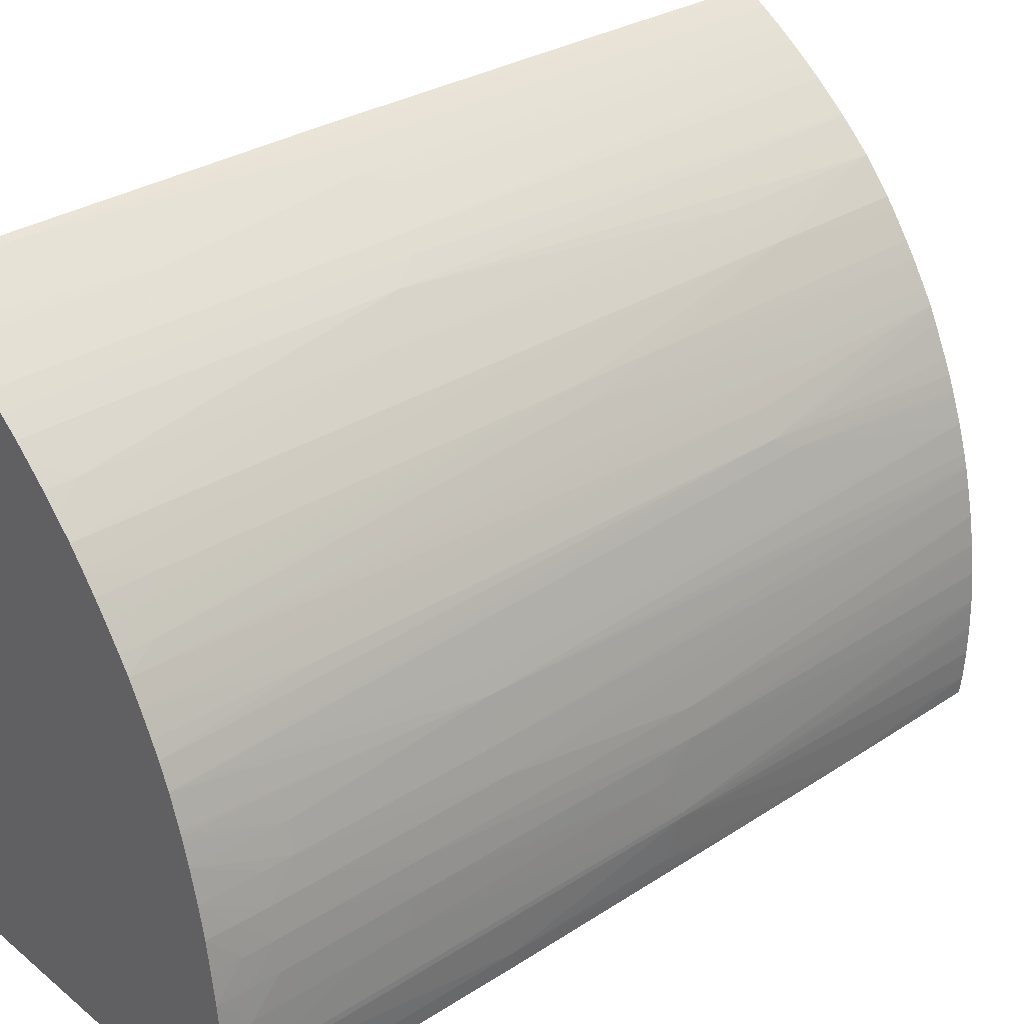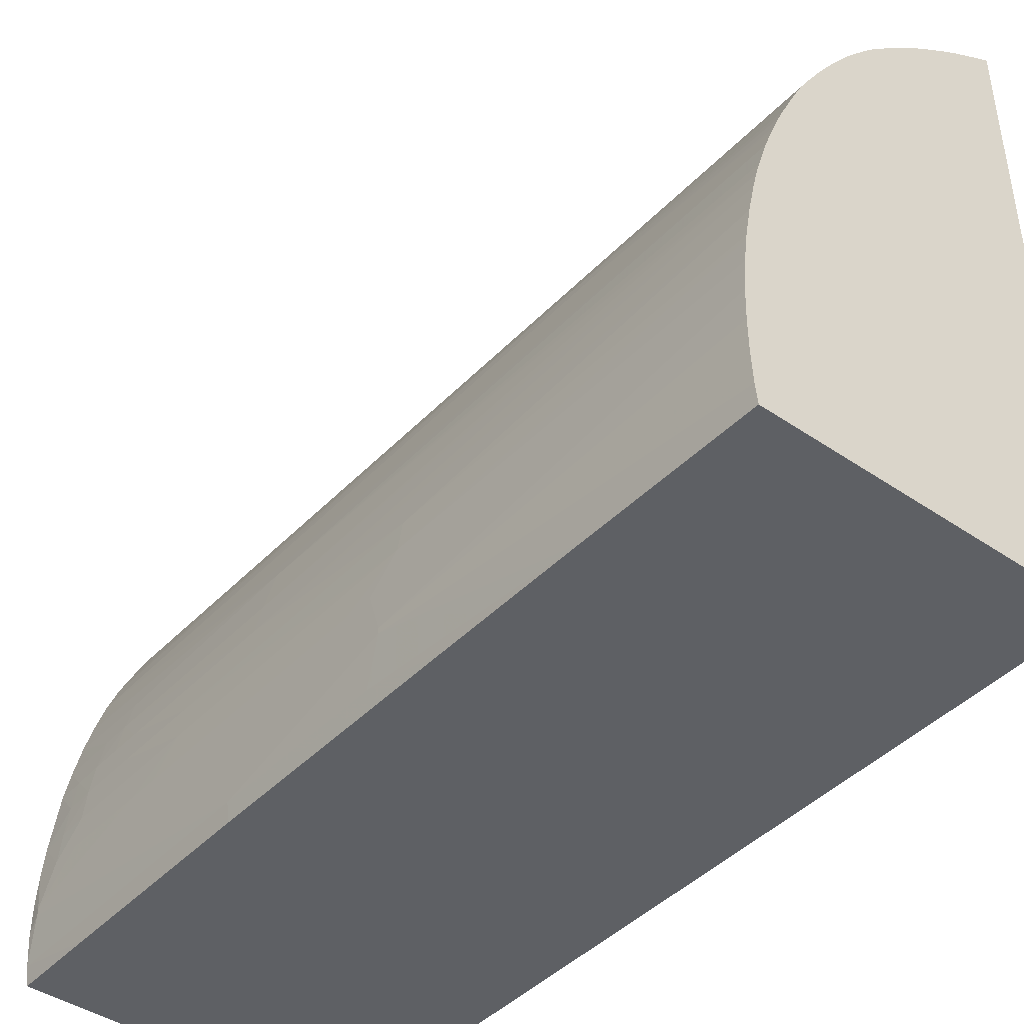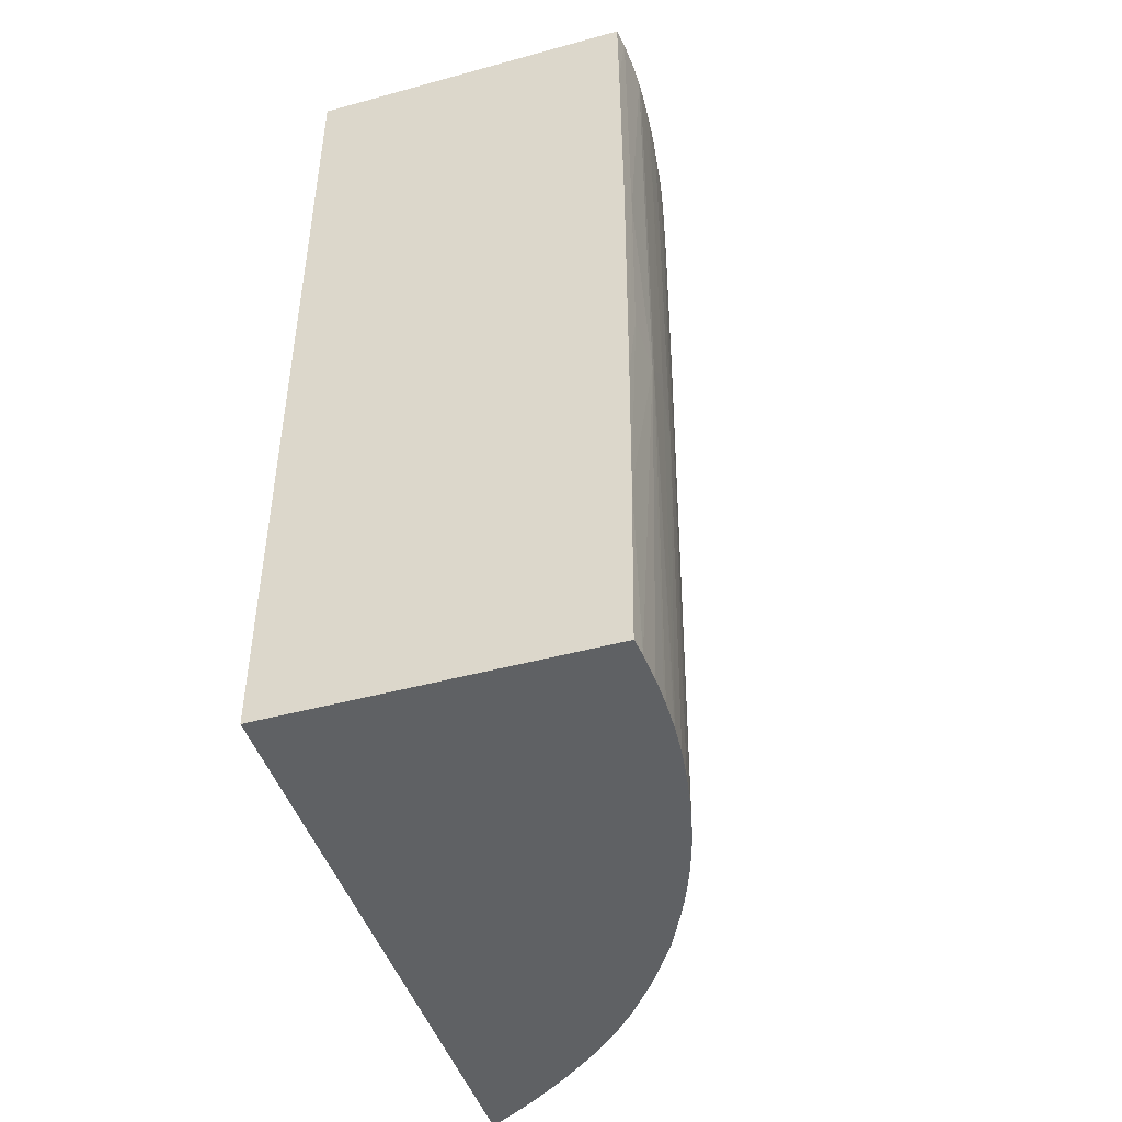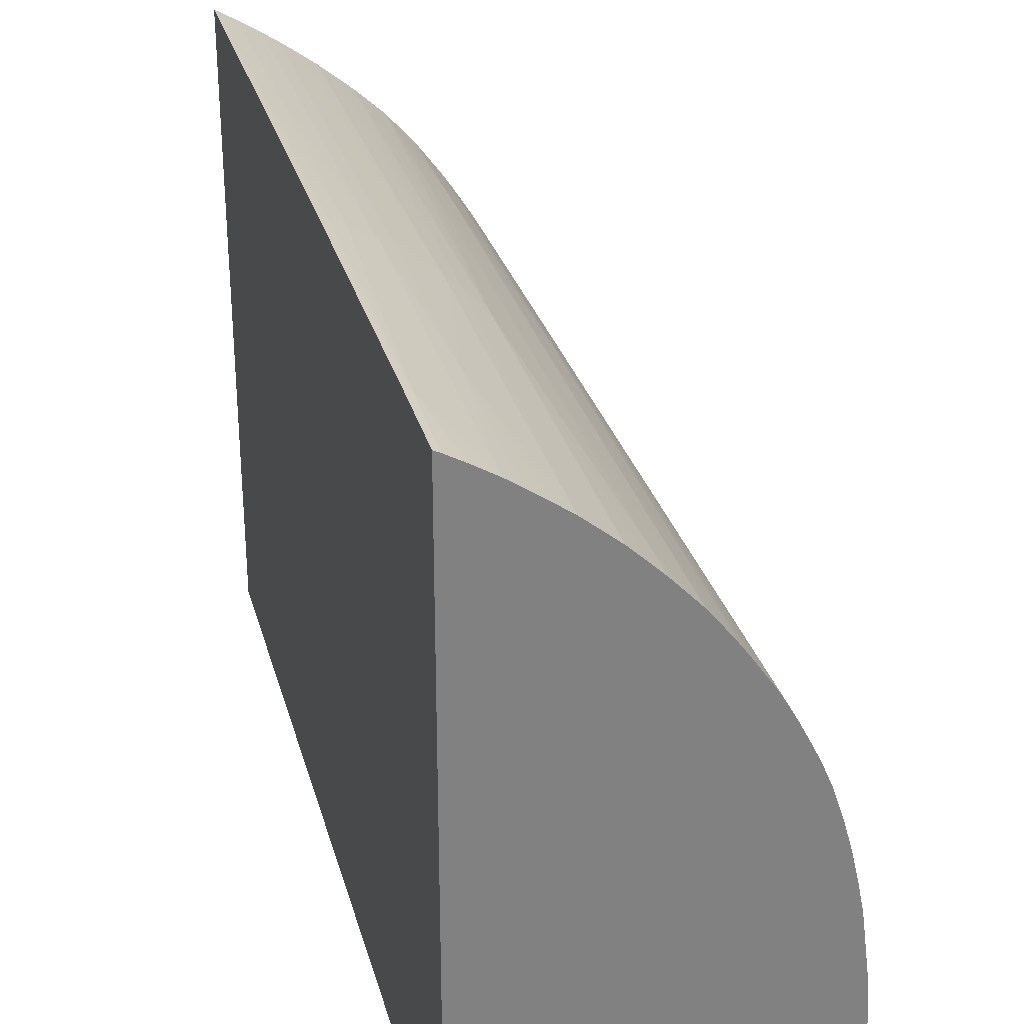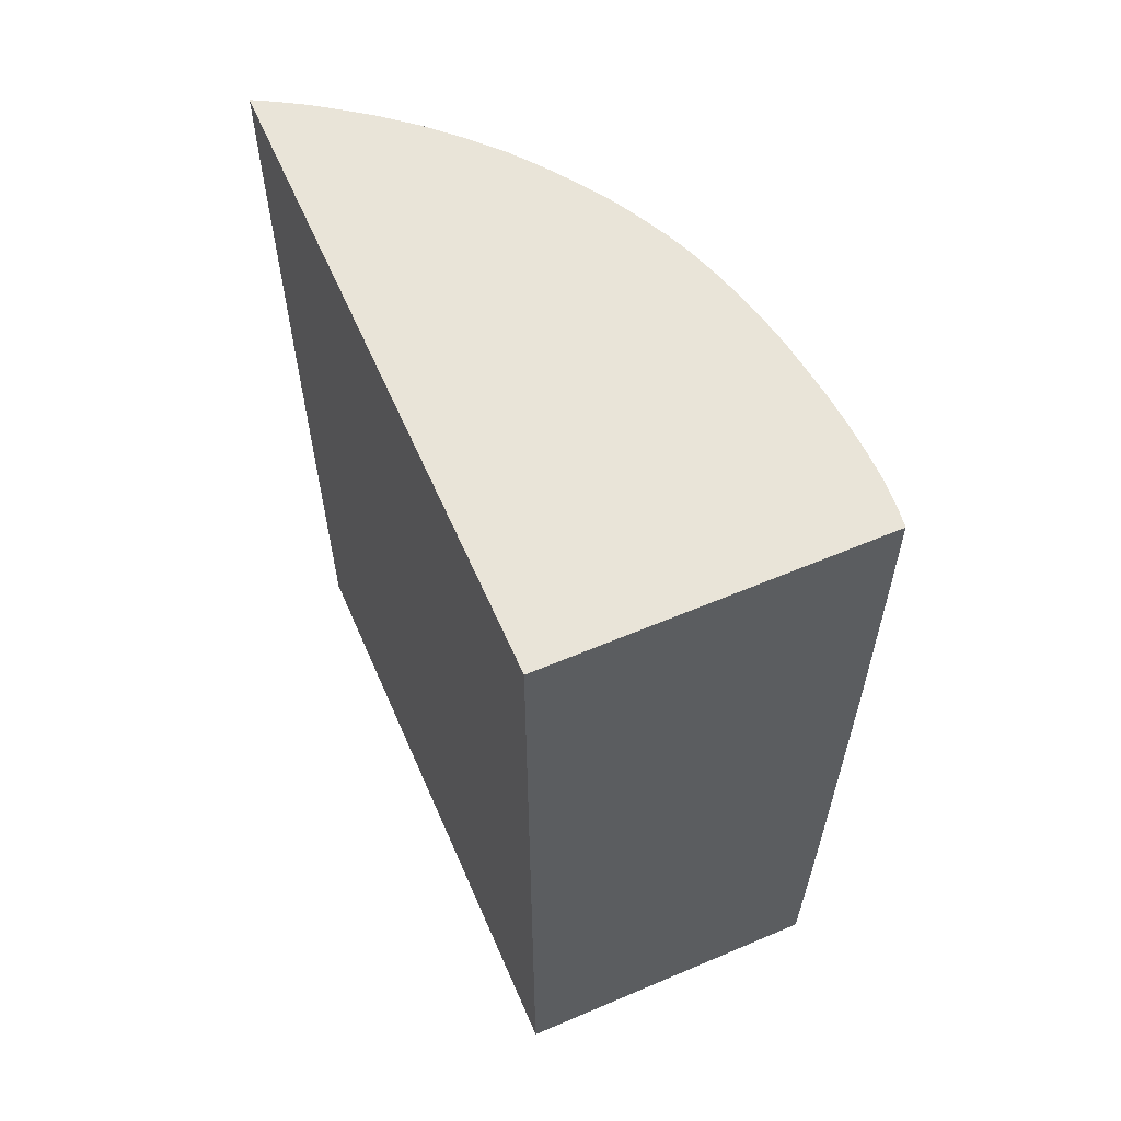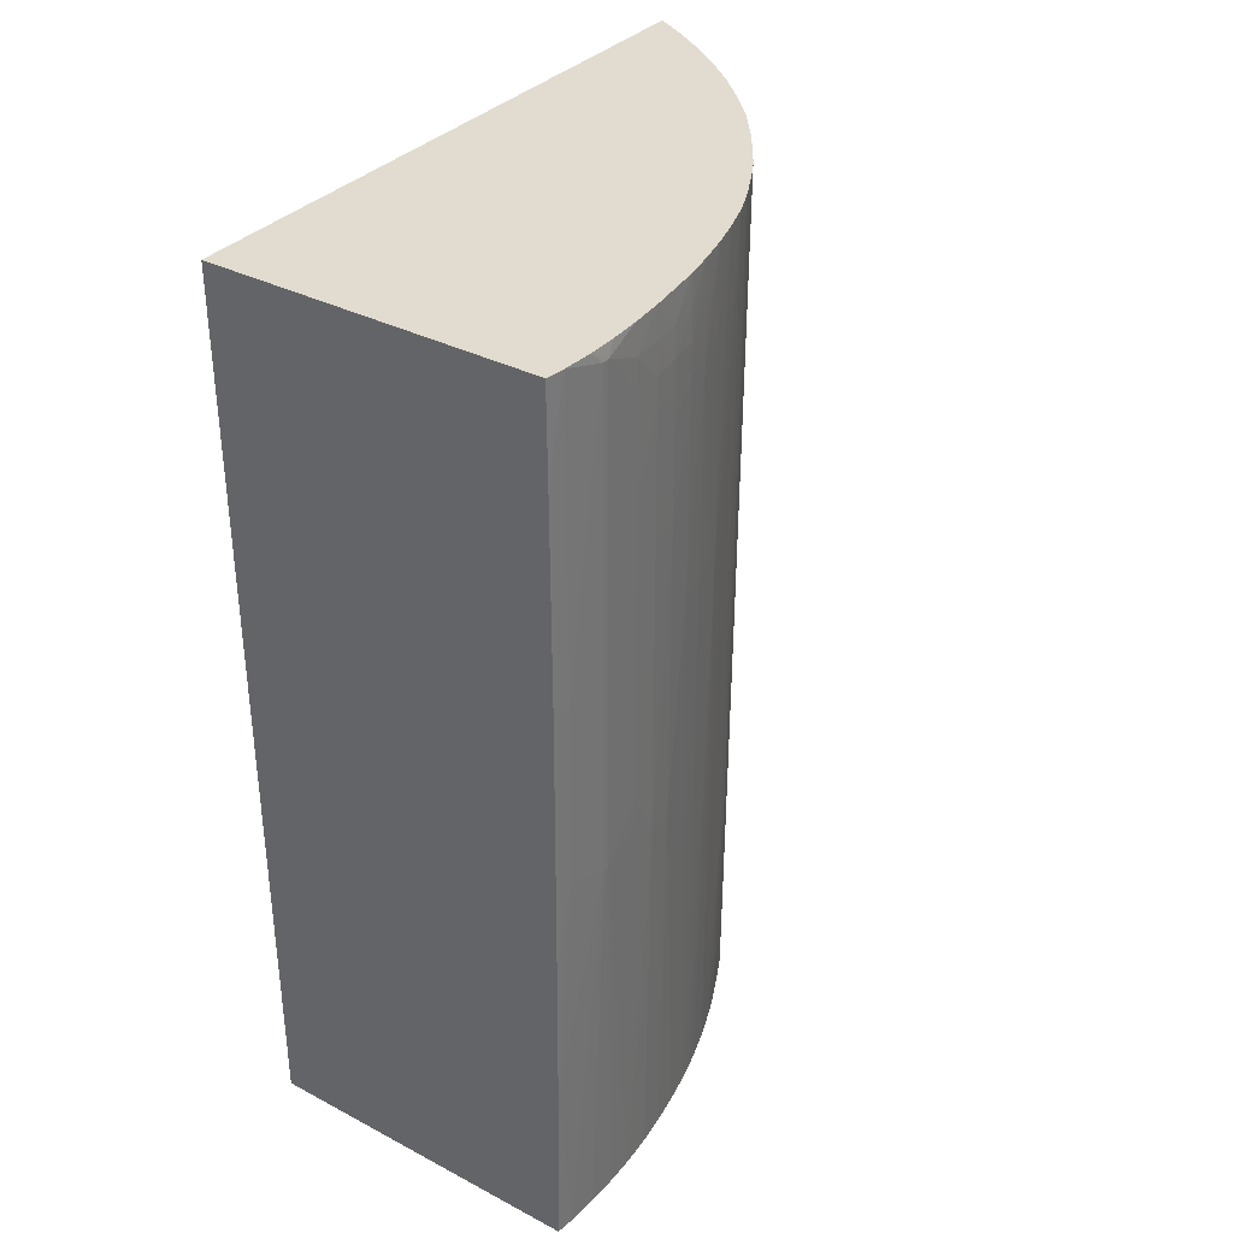
<metadata>
{"format":"obj","ext":"obj","renderer":"f3d","projection":"perspective","resolution":1024,"background":"white","views":[{"elev":31.6,"azim":48.0,"up":"+Y"},{"elev":-42.8,"azim":140.8,"up":"+Y"},{"elev":-45.7,"azim":17.4,"up":"+Z"},{"elev":29.7,"azim":-14.6,"up":"+Y"},{"elev":60.0,"azim":-23.5,"up":"+Z"},{"elev":34.4,"azim":35.1,"up":"+Z"}]}
</metadata>
<code>
v 0.01457 -0.003753 -0.01396
v 0.01457 0.03212 -0.01396
v 0.03315 -0.003753 -0.01396
v 0.01457 -0.003753 0.03671
v 0.01476 0.03202 -0.01396
v 0.01457 0.03223 -0.004638
v 0.03325 -0.002887 -0.01396
v 0.03331 -0.003753 -0.004063
v 0.03337 -0.003753 0.03671
v 0.01457 0.03225 0.03671
v 0.01568 0.03149 -0.01396
v 0.01489 0.03208 -0.002361
v 0.01457 0.03225 -0.002361
v 0.03327 -0.002699 -0.01396
v 0.03374 -0.0003044 0.008603
v 0.03353 -0.002699 0.009545
v 0.03338 -0.003753 0.00444
v 0.03352 -0.002699 0.03671
v 0.03341 -0.003753 0.03165
v 0.01457 0.03234 0.03165
v 0.01489 0.0321 0.03671
v 0.01498 0.03214 0.03165
v 0.01588 0.03137 -0.01396
v 0.01588 0.0315 -0.002361
v 0.01501 0.03216 0.01464
v 0.01588 0.03167 0.01464
v 0.01457 0.03238 0.01464
v 0.03336 -0.0009977 -0.01396
v 0.03337 0.0003994 -0.01396
v 0.03374 -3.797e-06 0.008603
v 0.03374 -0.0002832 0.03573
v 0.03358 -0.002699 0.01974
v 0.03345 -0.003753 0.01974
v 0.03374 -0.0002832 0.03601
v 0.03363 -0.001005 0.03671
v 0.01491 0.03208 0.03671
v 0.0159 0.03153 0.03671
v 0.01718 0.03076 0.03671
v 0.01726 0.03083 0.01464
v 0.01683 0.03079 -0.01396
v 0.01713 0.03073 -0.002361
v 0.01703 0.03066 -0.01396
v 0.03337 0.0007036 -0.01396
v 0.03333 0.002101 -0.01396
v 0.03332 0.002401 -0.01396
v 0.0336 0.002401 0.009545
v 0.03361 0.002401 0.01124
v 0.03363 0.002401 0.02484
v 0.03363 0.002401 0.02655
v 0.03374 0.0001023 0.03573
v 0.03374 0.0001023 0.03601
v 0.03364 -0.0009164 0.03671
v 0.01803 0.03019 0.03671
v 0.01809 0.03023 0.02655
v 0.01811 0.03024 0.01464
v 0.0181 0.03024 0.01294
v 0.01788 0.03009 -0.01396
v 0.03318 0.004103 -0.01396
v 0.03346 0.004103 0.007843
v 0.0335 0.004103 0.02314
v 0.03351 0.004103 0.02484
v 0.03363 0.002401 0.02825
v 0.03362 0.002401 0.03335
v 0.03362 0.002401 0.03505
v 0.03354 0.002401 0.03671
v 0.03362 0.0006824 0.03671
v 0.03362 0.0005869 0.03671
v 0.01924 0.02934 0.03671
v 0.02009 0.02874 0.03671
v 0.02016 0.02878 0.0157
v 0.02016 0.02878 0.01464
v 0.01888 0.0294 -0.01396
v 0.033 0.0055 -0.01396
v 0.03296 0.005804 -0.01396
v 0.03322 0.005804 0.007843
v 0.0333 0.005804 0.02484
v 0.03331 0.005804 0.02994
v 0.0335 0.004103 0.03165
v 0.03346 0.004103 0.03505
v 0.03339 0.004103 0.03671
v 0.03349 0.004103 0.03335
v 0.02098 0.02801 0.03671
v 0.02101 0.0281 0.01464
v 0.01994 0.02862 -0.01396
v 0.01909 0.02924 -0.01396
v 0.03266 0.007505 -0.01396
v 0.03298 0.007505 0.01974
v 0.03303 0.007505 0.02994
v 0.03303 0.007505 0.03165
v 0.03331 0.005804 0.03165
v 0.0333 0.005804 0.03335
v 0.03325 0.005804 0.03505
v 0.03339 0.004138 0.03671
v 0.02197 0.02719 0.03671
v 0.02202 0.02726 0.01634
v 0.02185 0.02707 -0.01396
v 0.02169 0.0272 -0.01396
v 0.02098 0.02778 -0.01396
v 0.03236 0.008903 -0.01396
v 0.0326 0.009207 0.01974
v 0.03266 0.009207 0.03165
v 0.03229 0.009207 -0.01396
v 0.03303 0.007505 0.03335
v 0.033 0.007505 0.03505
v 0.03294 0.007505 0.03671
v 0.03317 0.005804 0.03671
v 0.02281 0.0264 0.03671
v 0.02282 0.0264 0.03505
v 0.02372 0.02555 0.03505
v 0.02369 0.02553 0.01804
v 0.02365 0.02548 -0.004063
v 0.02362 0.02545 -0.01396
v 0.0227 0.0263 -0.01396
v 0.022 0.02693 -0.01396
v 0.03221 0.01071 0.01974
v 0.03206 0.01016 -0.01396
v 0.03224 0.01078 0.03165
v 0.03218 0.01096 0.03671
v 0.03265 0.009207 0.03335
v 0.03198 0.01157 0.01974
v 0.03263 0.009207 0.03505
v 0.0326 0.009207 0.03671
v 0.0237 0.02553 0.03671
v 0.02455 0.02464 0.03671
v 0.02535 0.02379 0.03671
v 0.0245 0.02456 -0.004063
v 0.02449 0.02456 -0.005764
v 0.02376 0.02528 -0.01396
v 0.02527 0.02371 -0.005764
v 0.03202 0.01031 -0.01396
v 0.03199 0.01163 0.03165
v 0.03176 0.01246 0.03671
v 0.03186 0.01211 0.03671
v 0.03161 0.01261 0.01974
v 0.03114 0.01431 0.03671
v 0.03169 0.01261 0.03165
v 0.0317 0.01263 0.03671
v 0.03182 0.01101 -0.01396
v 0.03131 0.01261 -0.01396
v 0.02612 0.02283 0.03671
v 0.02445 0.02451 -0.01396
v 0.02682 0.02181 0.009545
v 0.02681 0.02178 0.00444
v 0.02594 0.02281 -0.005764
v 0.02575 0.02294 -0.01396
v 0.02521 0.02364 -0.01396
v 0.03042 0.01536 -0.002361
v 0.03113 0.01433 0.03671
v 0.03079 0.014 -0.01396
v 0.02686 0.02186 0.03671
v 0.02686 0.02186 0.03335
v 0.0274 0.02096 0.009545
v 0.02748 0.02101 0.03505
v 0.02833 0.01978 0.03505
v 0.02729 0.02079 -0.01396
v 0.02678 0.02175 -0.0006594
v 0.02671 0.02164 -0.01396
v 0.03066 0.01432 -0.01396
v 0.03033 0.01515 -0.01396
v 0.03007 0.01624 -0.0006594
v 0.03057 0.01565 0.03671
v 0.02746 0.02101 0.03671
v 0.02825 0.0196 0.009545
v 0.02818 0.01951 -0.005764
v 0.02814 0.01946 -0.01396
v 0.02744 0.02056 -0.01396
v 0.0283 0.0198 0.03671
v 0.02832 0.01976 0.03671
v 0.02886 0.01893 0.03671
v 0.02995 0.01598 -0.01396
v 0.02912 0.01771 -0.01396
v 0.02874 0.01845 -0.01396
v 0.02866 0.01861 -0.01396
v 0.02929 0.01771 -0.0006594
v 0.02954 0.01771 0.03671
v 0.03016 0.01643 0.02825
v 0.03016 0.01649 0.03671
v 0.0287 0.01868 -0.004063
f 1 2 5
f 1 5 11
f 1 11 23
f 1 23 40
f 1 40 42
f 1 42 57
f 1 57 72
f 1 72 85
f 1 85 84
f 1 84 98
f 1 98 97
f 1 97 96
f 1 96 114
f 1 114 113
f 1 113 112
f 1 112 128
f 1 128 141
f 1 141 146
f 1 146 145
f 1 145 157
f 1 157 155
f 1 155 166
f 1 166 165
f 1 165 173
f 1 173 172
f 1 172 171
f 1 171 170
f 1 170 159
f 1 159 158
f 1 158 149
f 1 149 139
f 1 139 138
f 1 138 130
f 1 130 116
f 1 116 102
f 1 102 99
f 1 99 86
f 1 86 74
f 1 74 73
f 1 73 58
f 1 58 45
f 1 45 44
f 1 44 43
f 1 43 29
f 1 29 28
f 1 28 14
f 1 14 7
f 1 7 3
f 1 3 8
f 1 8 17
f 1 17 33
f 1 33 19
f 1 19 9
f 1 9 4
f 1 4 10
f 1 10 20
f 1 20 27
f 1 27 13
f 1 13 6
f 1 6 2
f 2 6 5
f 3 7 8
f 4 9 18
f 4 18 35
f 4 35 52
f 4 52 67
f 4 67 66
f 4 66 65
f 4 65 80
f 4 80 93
f 4 93 106
f 4 106 105
f 4 105 122
f 4 122 118
f 4 118 133
f 4 133 132
f 4 132 137
f 4 137 135
f 4 135 148
f 4 148 161
f 4 161 177
f 4 177 175
f 4 175 169
f 4 169 168
f 4 168 167
f 4 167 162
f 4 162 150
f 4 150 140
f 4 140 125
f 4 125 124
f 4 124 123
f 4 123 107
f 4 107 94
f 4 94 82
f 4 82 69
f 4 69 68
f 4 68 53
f 4 53 38
f 4 38 37
f 4 37 36
f 4 36 21
f 4 21 10
f 5 6 12
f 5 12 11
f 6 13 12
f 7 14 8
f 8 14 15
f 8 15 16
f 8 16 17
f 9 19 18
f 10 21 22
f 10 22 20
f 11 12 24
f 11 24 23
f 12 13 25
f 12 25 26
f 12 26 24
f 13 27 25
f 14 28 15
f 15 28 29
f 15 29 43
f 15 43 30
f 15 30 50
f 15 50 31
f 15 31 32
f 15 32 16
f 16 32 17
f 17 32 33
f 18 34 35
f 18 19 33
f 18 33 32
f 18 32 34
f 20 22 27
f 21 36 22
f 22 36 37
f 22 37 38
f 22 38 39
f 22 39 26
f 22 26 25
f 22 25 27
f 23 24 40
f 24 41 42
f 24 42 40
f 24 26 39
f 24 39 41
f 30 43 44
f 30 44 45
f 30 45 46
f 30 46 47
f 30 47 48
f 30 48 49
f 30 49 50
f 31 50 51
f 31 51 34
f 31 34 32
f 34 51 52
f 34 52 35
f 38 53 54
f 38 54 39
f 39 54 55
f 39 55 56
f 39 56 41
f 41 57 42
f 41 56 57
f 45 58 59
f 45 59 46
f 46 59 47
f 47 60 61
f 47 61 48
f 47 59 60
f 48 61 49
f 49 62 51
f 49 51 50
f 49 61 62
f 51 62 63
f 51 63 64
f 51 64 65
f 51 65 66
f 51 66 67
f 51 67 52
f 53 68 54
f 54 68 69
f 54 69 70
f 54 70 71
f 54 71 55
f 55 71 56
f 56 71 72
f 56 72 57
f 58 73 59
f 59 73 74
f 59 74 75
f 59 75 76
f 59 76 60
f 60 76 61
f 61 76 77
f 61 77 78
f 61 78 62
f 62 78 63
f 63 78 64
f 64 79 80
f 64 80 65
f 64 78 81
f 64 81 79
f 69 82 83
f 69 83 70
f 70 83 71
f 71 83 84
f 71 84 85
f 71 85 72
f 74 86 75
f 75 86 87
f 75 87 76
f 76 87 88
f 76 88 77
f 77 88 89
f 77 89 103
f 77 103 90
f 77 90 78
f 78 90 91
f 78 91 81
f 79 92 93
f 79 93 80
f 79 81 91
f 79 91 92
f 82 94 95
f 82 95 83
f 83 95 96
f 83 96 97
f 83 97 98
f 83 98 84
f 86 99 87
f 87 100 101
f 87 101 88
f 87 99 102
f 87 102 100
f 88 101 89
f 89 101 103
f 90 103 91
f 91 103 104
f 91 104 92
f 92 104 105
f 92 105 106
f 92 106 93
f 94 107 108
f 94 108 95
f 95 108 109
f 95 109 110
f 95 110 111
f 95 111 112
f 95 112 113
f 95 113 114
f 95 114 96
f 100 115 101
f 100 102 116
f 100 116 115
f 101 117 118
f 101 118 119
f 101 119 103
f 101 115 120
f 101 120 117
f 103 119 121
f 103 121 122
f 103 122 104
f 104 122 105
f 107 123 109
f 107 109 108
f 109 123 124
f 109 124 125
f 109 125 110
f 110 125 126
f 110 126 111
f 111 126 127
f 111 127 112
f 112 127 129
f 112 129 128
f 115 116 120
f 116 130 120
f 117 131 132
f 117 132 133
f 117 133 118
f 117 120 131
f 118 122 121
f 118 121 119
f 120 134 135
f 120 135 136
f 120 136 137
f 120 137 132
f 120 132 131
f 120 130 138
f 120 138 139
f 120 139 134
f 125 140 129
f 125 129 126
f 126 129 127
f 128 129 141
f 129 142 143
f 129 143 144
f 129 144 145
f 129 145 146
f 129 146 141
f 129 140 142
f 134 139 147
f 134 147 135
f 135 137 136
f 135 147 148
f 139 149 147
f 140 150 151
f 140 151 142
f 142 152 143
f 142 151 153
f 142 153 154
f 142 154 152
f 143 152 155
f 143 155 156
f 143 156 144
f 144 157 145
f 144 156 157
f 147 149 158
f 147 158 159
f 147 159 160
f 147 160 148
f 148 160 161
f 150 162 153
f 150 153 151
f 152 163 164
f 152 164 165
f 152 165 166
f 152 166 155
f 152 154 163
f 153 162 167
f 153 167 154
f 154 167 168
f 154 168 169
f 154 169 163
f 155 157 156
f 159 170 160
f 160 170 171
f 160 171 172
f 160 172 173
f 160 173 174
f 160 174 175
f 160 175 176
f 160 176 161
f 161 176 177
f 163 178 164
f 163 169 178
f 164 178 173
f 164 173 165
f 169 175 174
f 169 174 178
f 173 178 174
f 175 177 176

</code>
